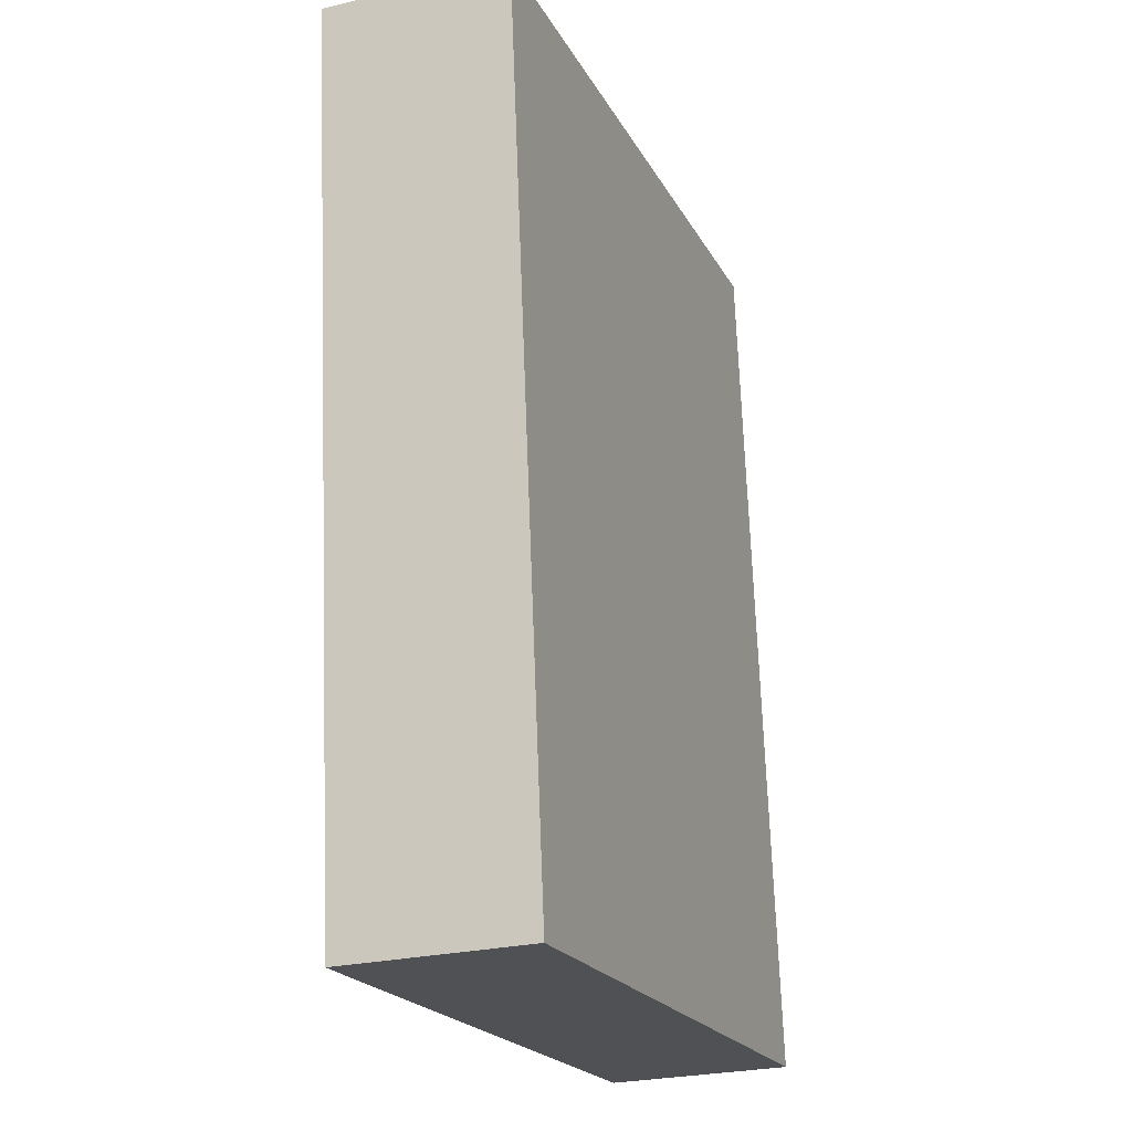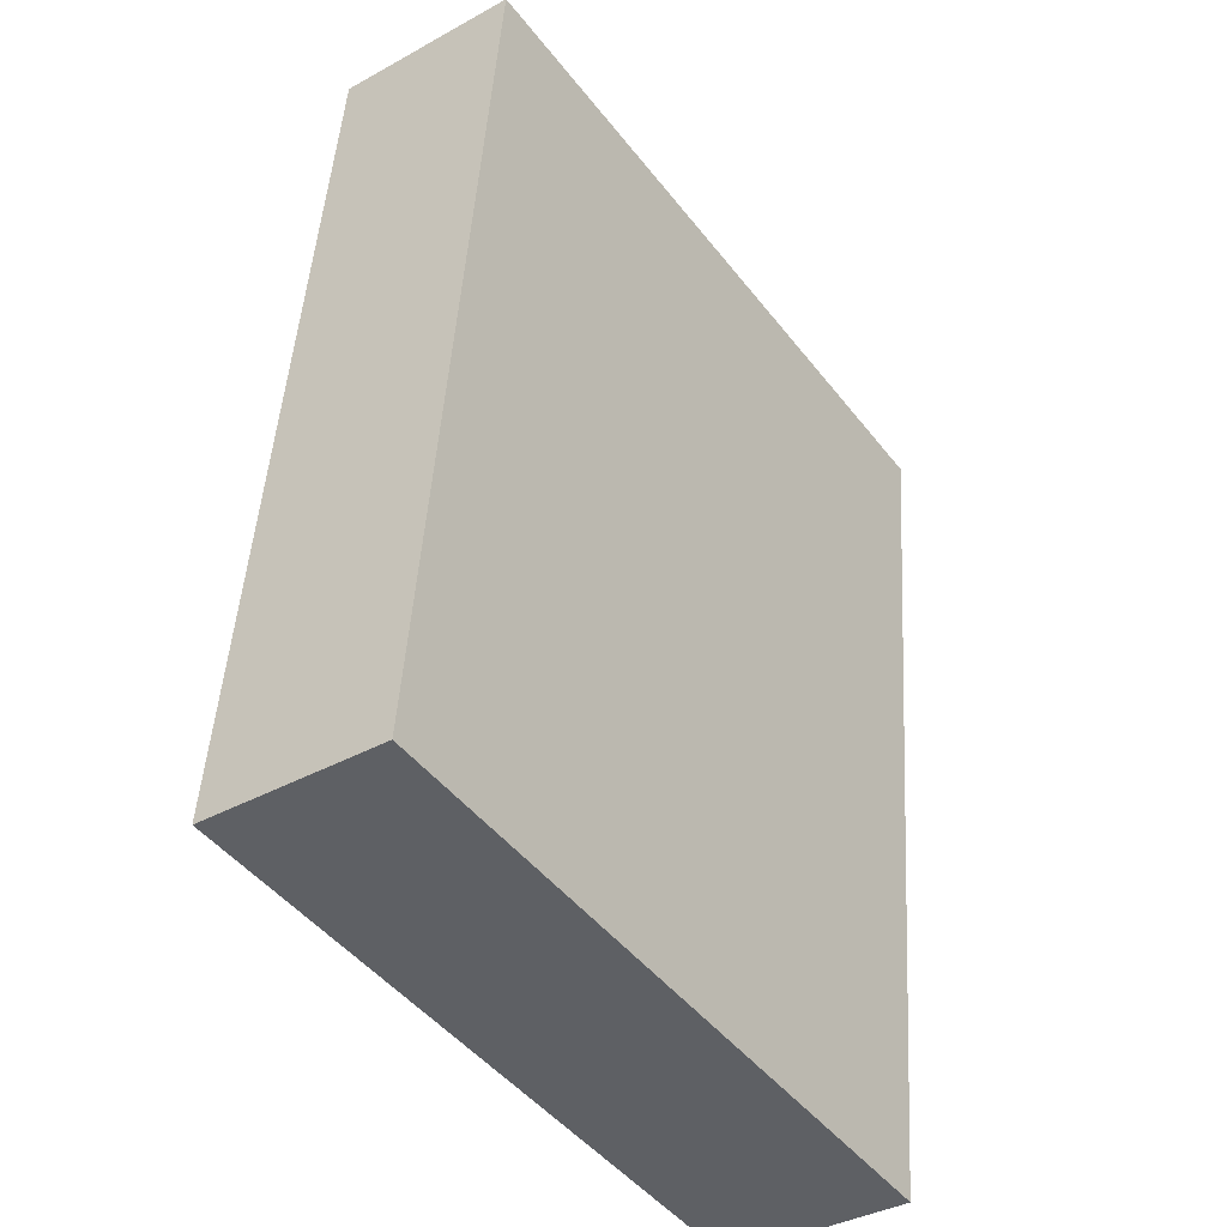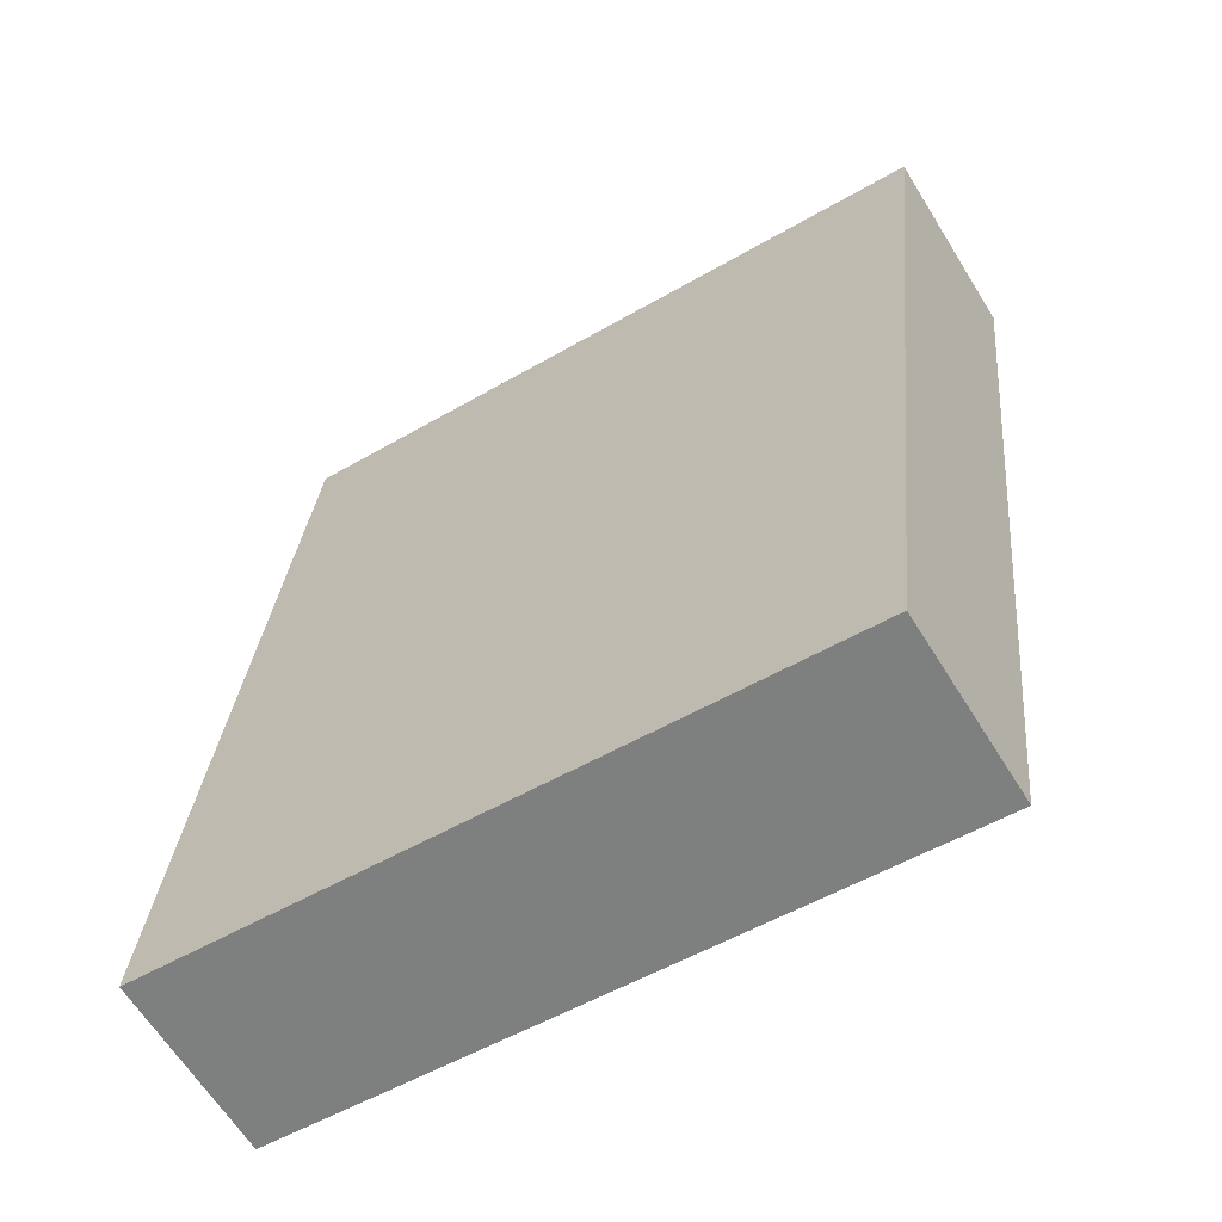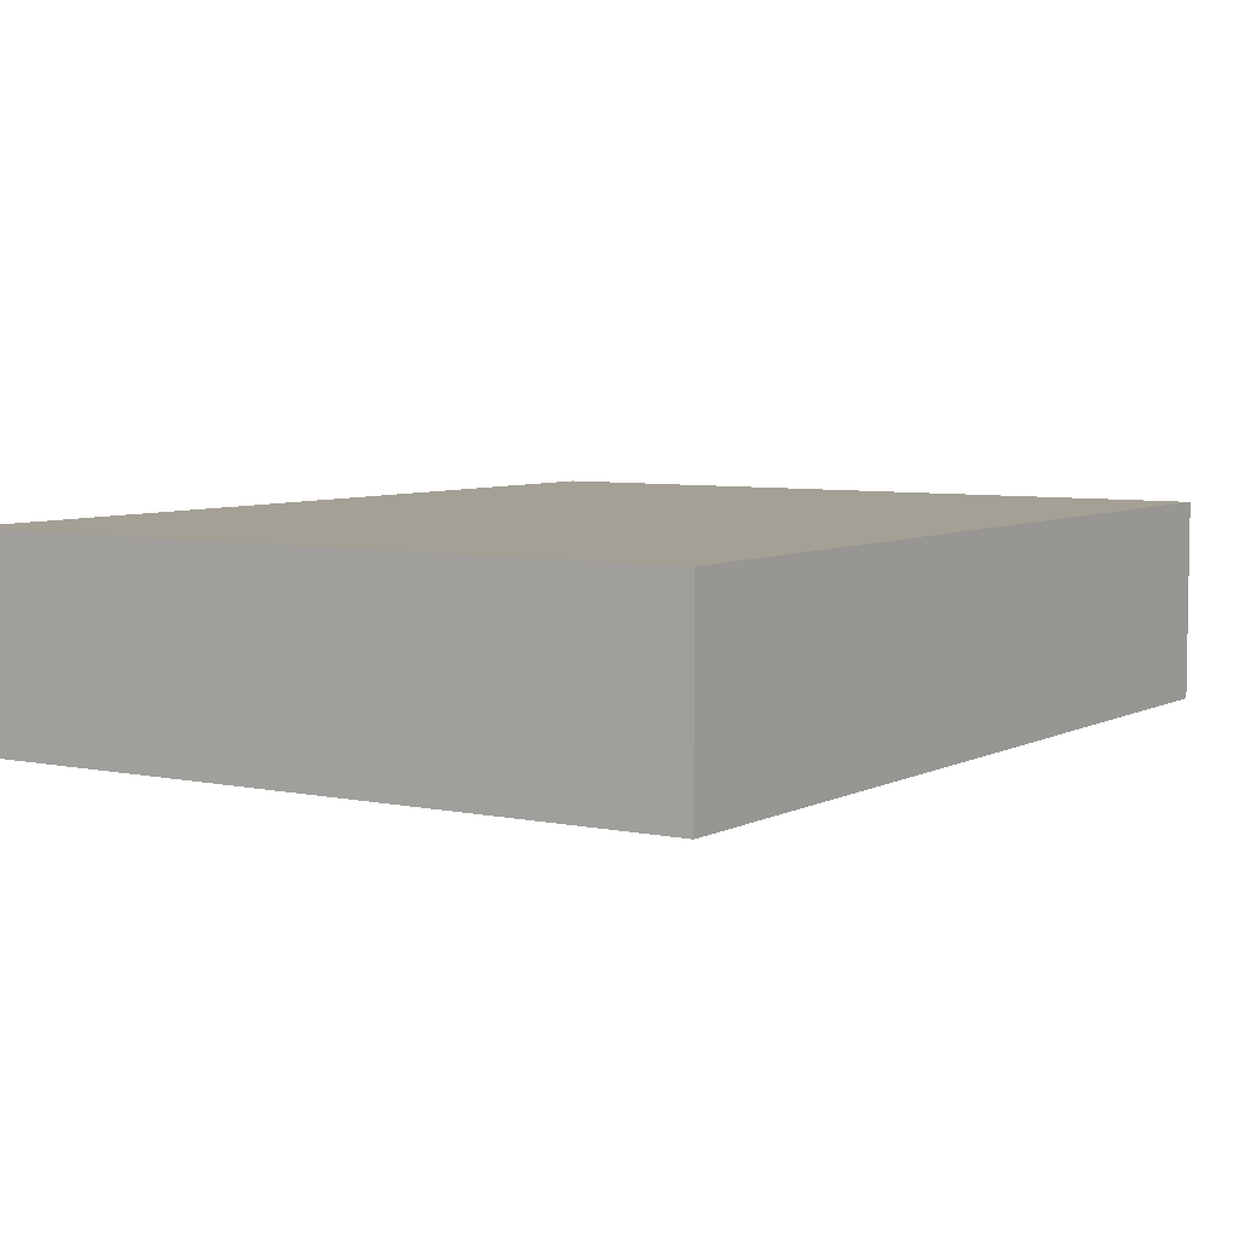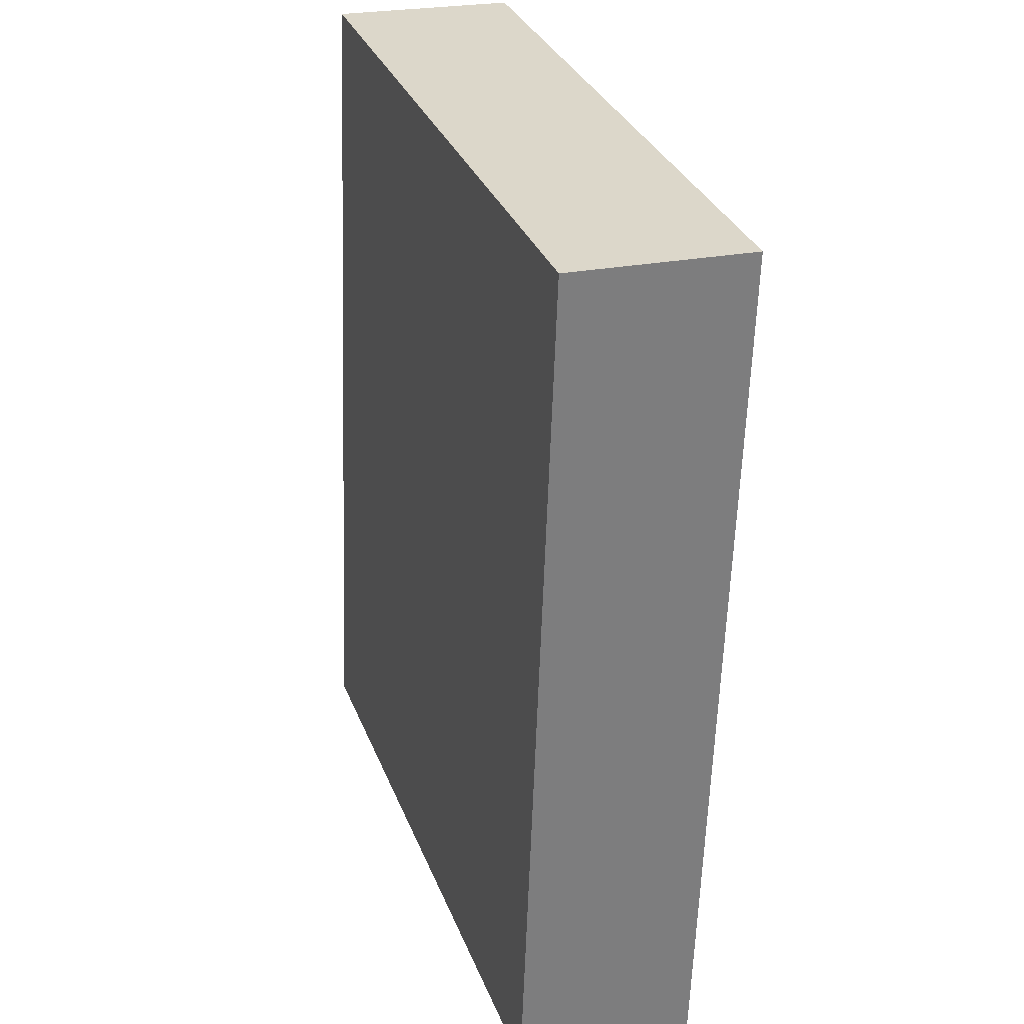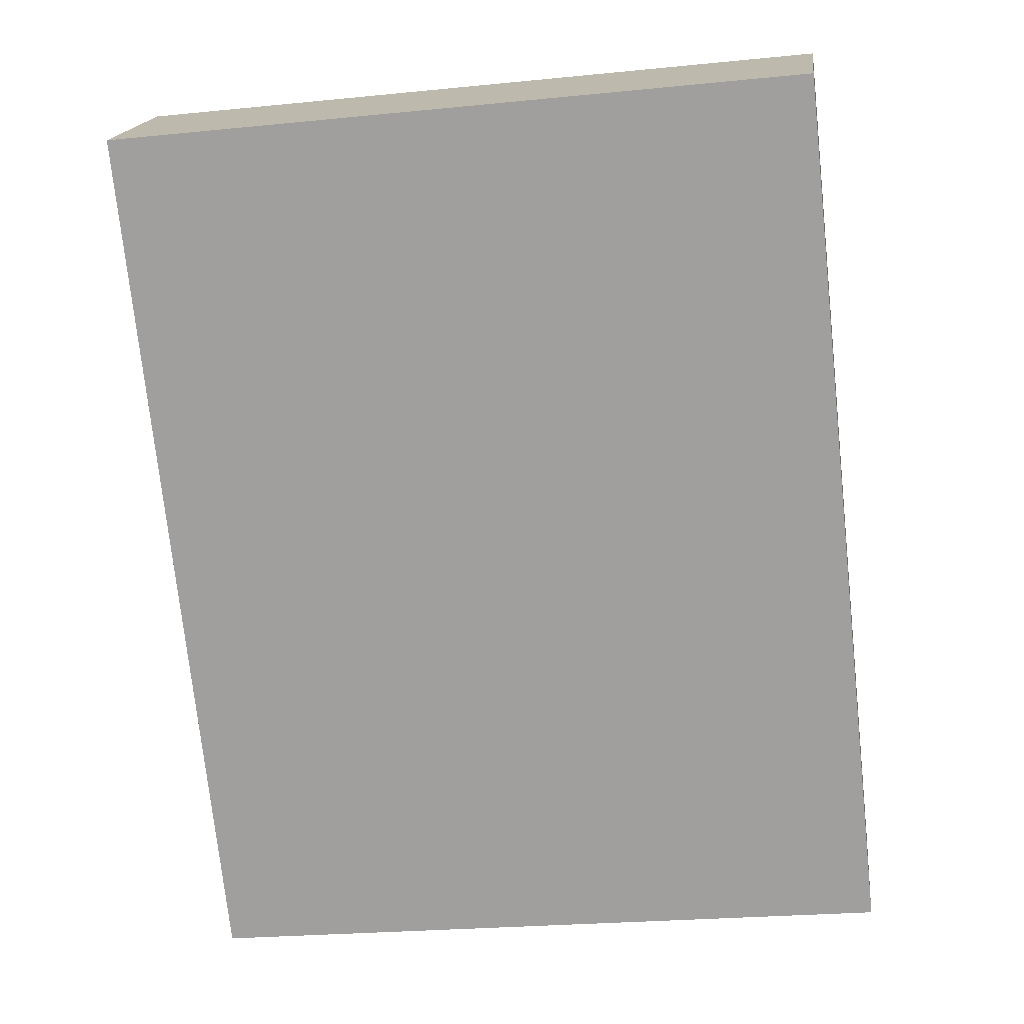
<metadata>
{"format":"obj","ext":"obj","renderer":"f3d","projection":"perspective","resolution":1024,"background":"white","views":[{"elev":-26.1,"azim":-69.8,"up":"+Z"},{"elev":-37.7,"azim":125.3,"up":"+Z"},{"elev":-63.6,"azim":-148.2,"up":"+Z"},{"elev":5.8,"azim":27.1,"up":"+Y"},{"elev":24.4,"azim":-108.7,"up":"+Z"},{"elev":17.2,"azim":7.0,"up":"+Z"}]}
</metadata>
<code>
v  2.078 0.554 0.225
v  0.284 0.554 -2.622
v  0 0.554 3.392e-17
v  2.362 0.554 -2.396
v  0.284 1.606e-16 -2.622
v  0 0 0
v  2.078 -1.378e-17 0.225
v  2.362 1.467e-16 -2.396
g defaultobject
f 1 2 3
f 2 1 4
f 5 3 2
f 3 5 6
f 6 1 3
f 1 6 7
f 7 4 1
f 4 7 8
f 8 2 4
f 2 8 5
f 8 6 5
f 6 8 7

</code>
